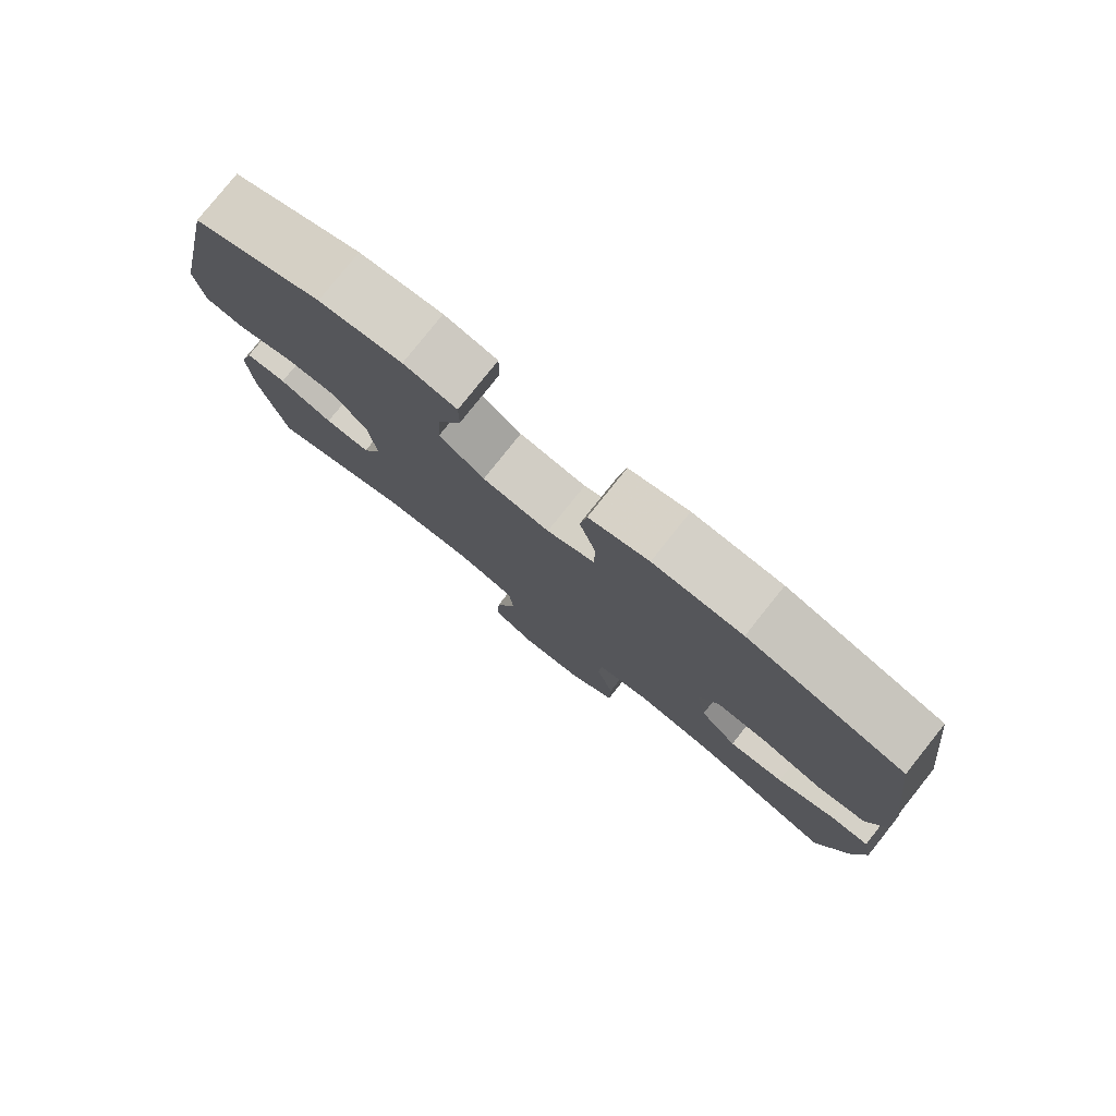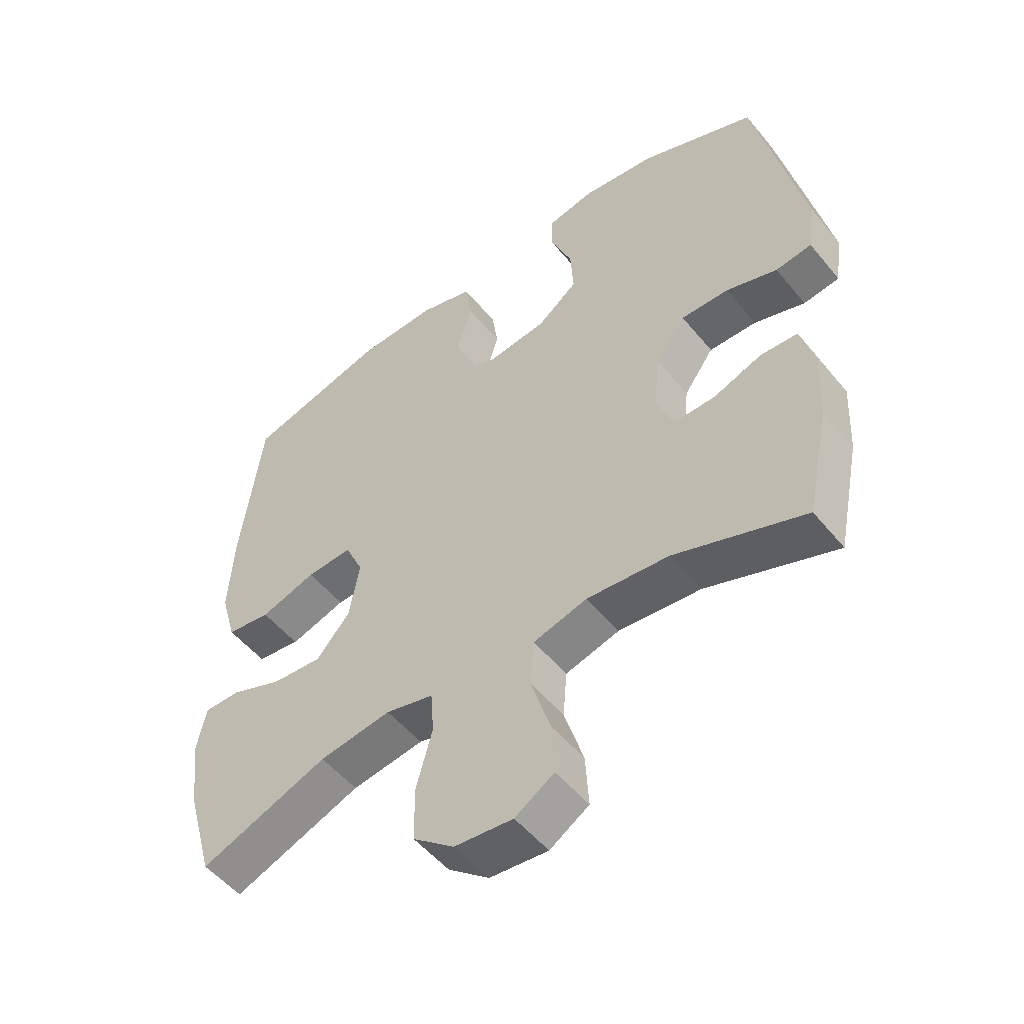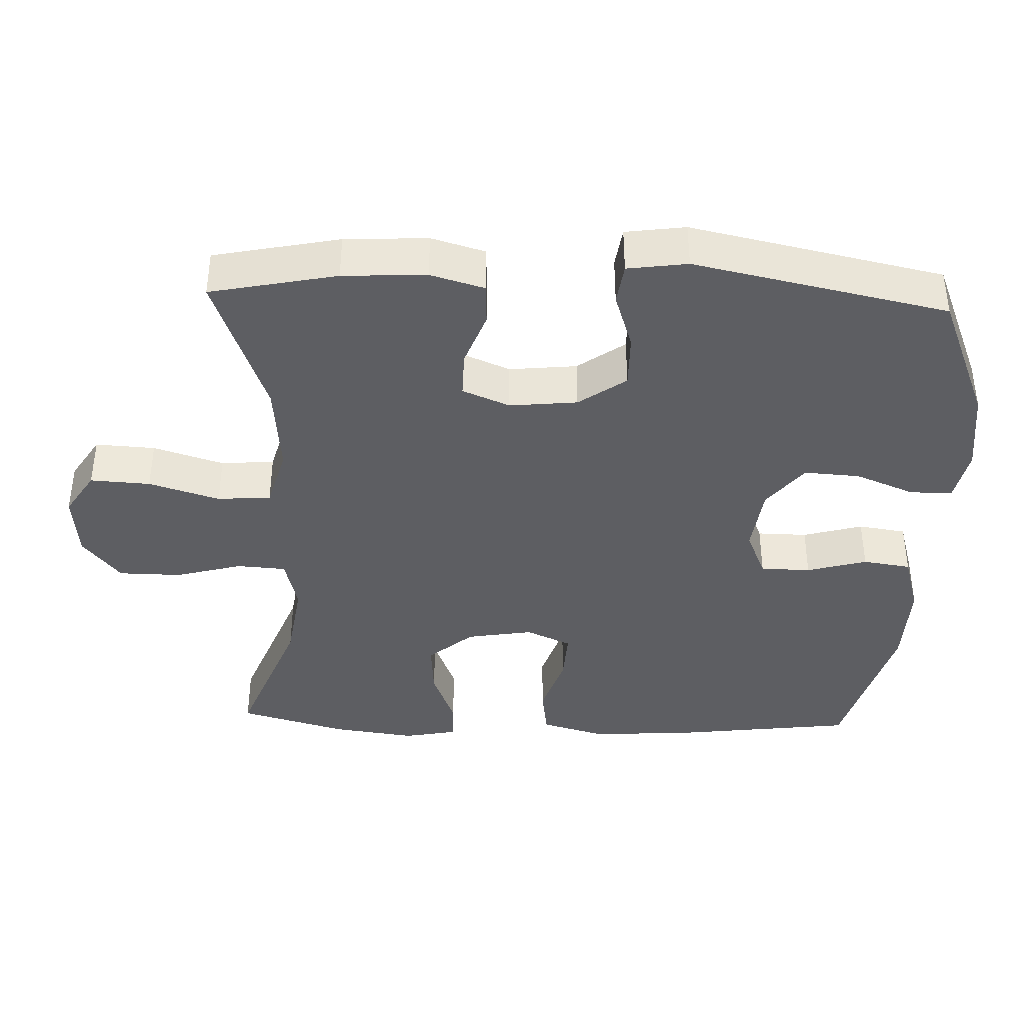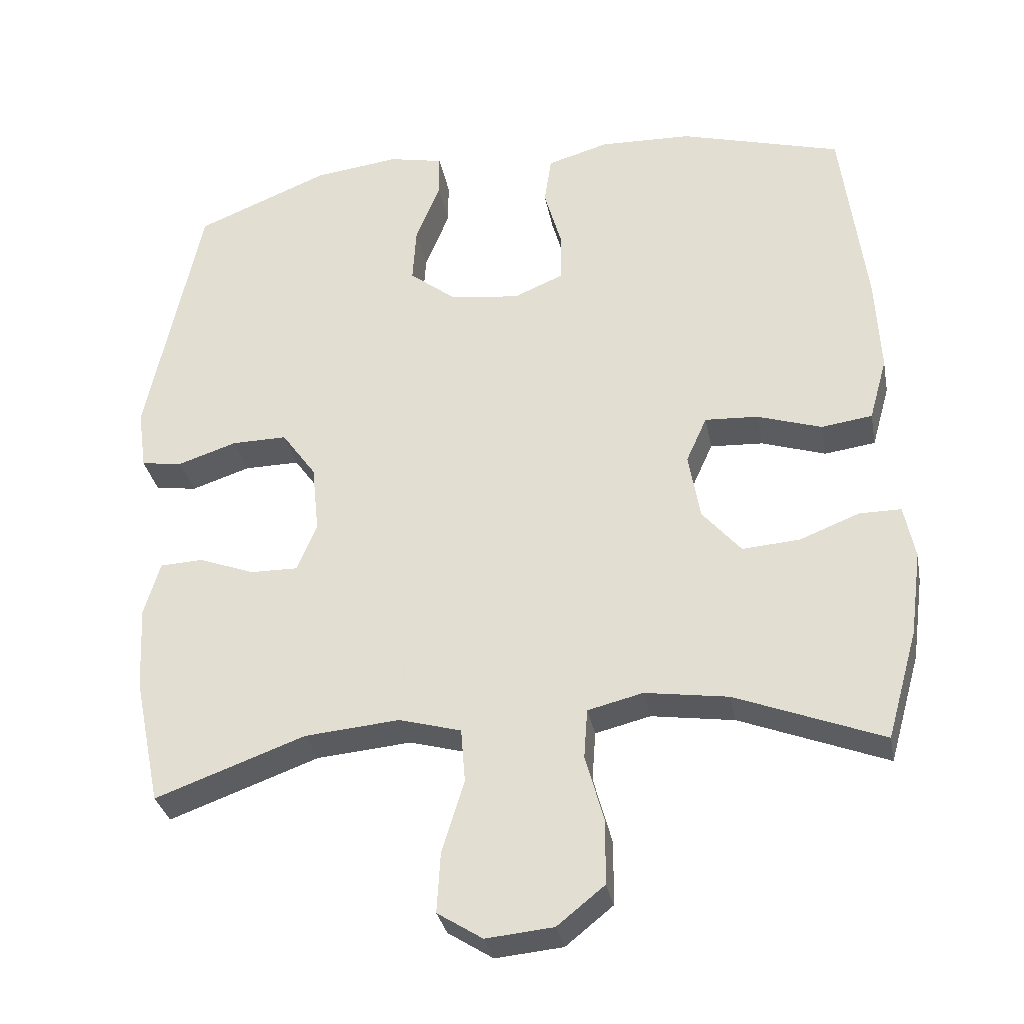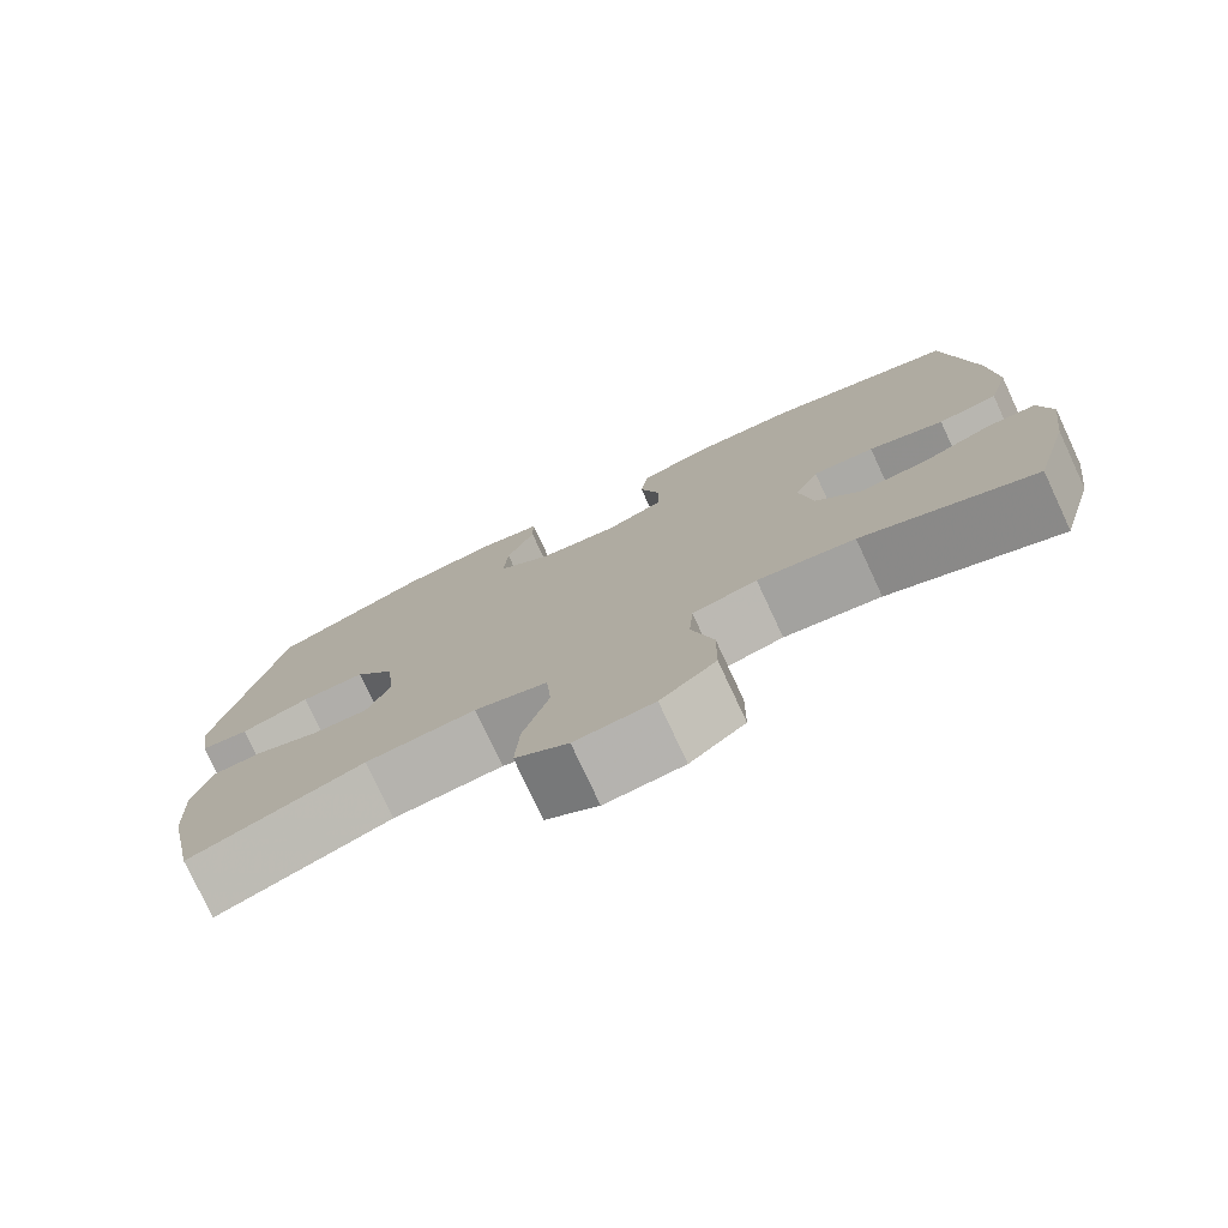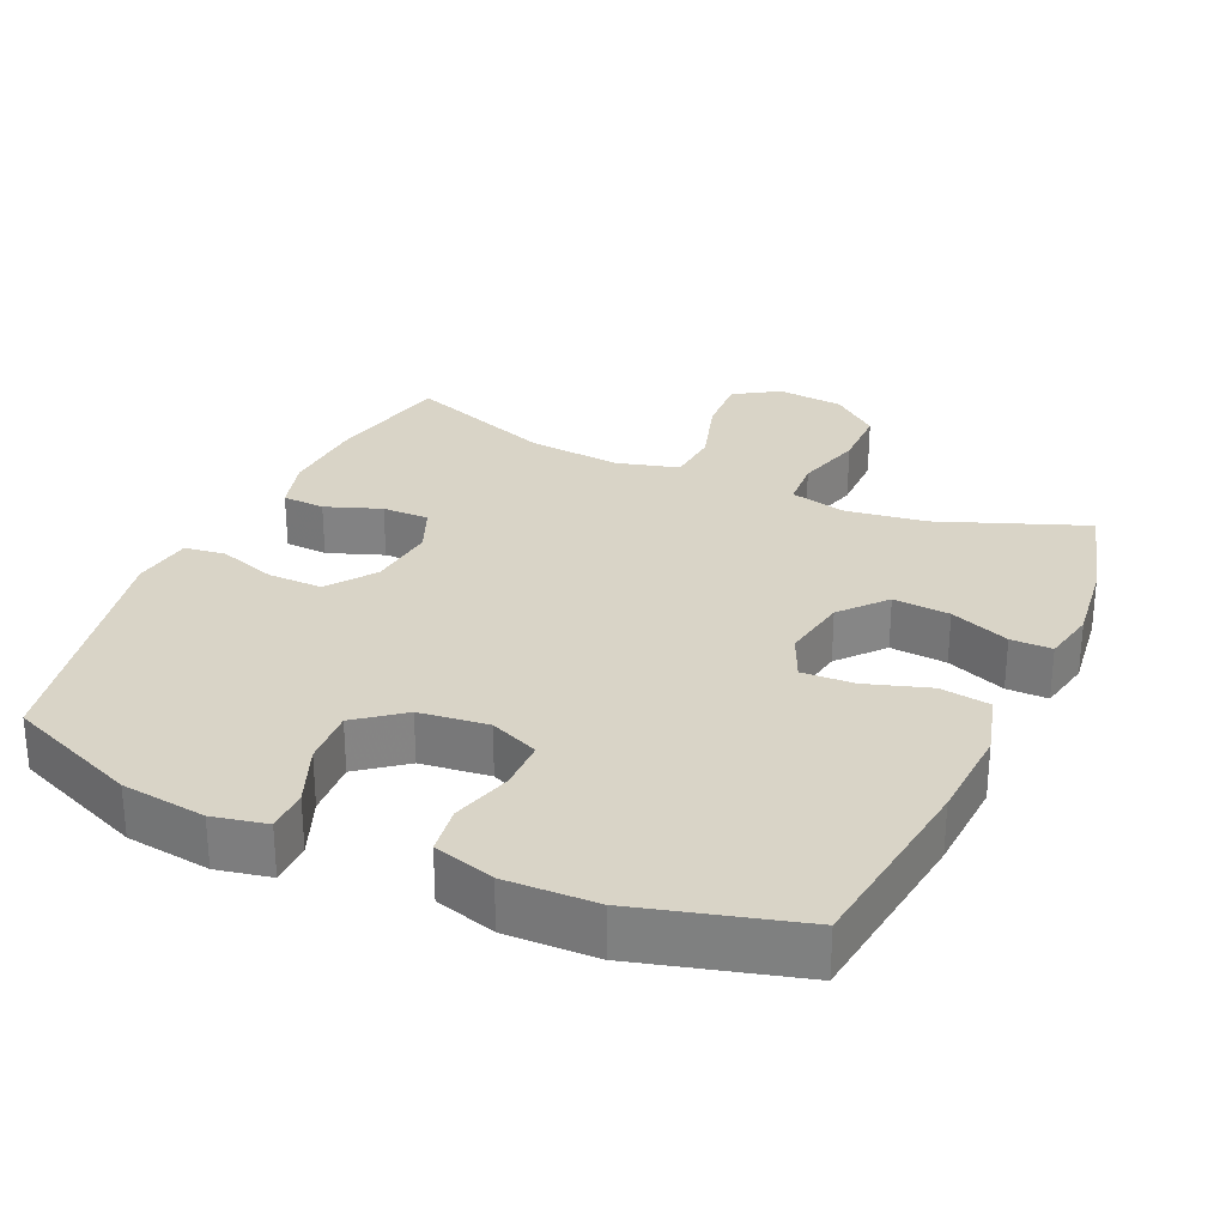
<metadata>
{"format":"obj","ext":"obj","renderer":"f3d","projection":"perspective","resolution":1024,"background":"white","views":[{"elev":79.4,"azim":38.6,"up":"+Z"},{"elev":-52.2,"azim":-141.9,"up":"+Z"},{"elev":-39.3,"azim":-92.1,"up":"+Y"},{"elev":-32.0,"azim":10.7,"up":"+Z"},{"elev":-77.5,"azim":25.0,"up":"+Z"},{"elev":28.6,"azim":24.5,"up":"+Y"}]}
</metadata>
<code>
v 0.5 0.07 -0.5
v 0.294 0.07 -0.42
v 0.178 0.07 -0.403
v 0.101 0.07 -0.422
v 0.096 0.07 -0.491
v 0.122 0.07 -0.586
v 0.121 0.07 -0.675
v 0.055 0.07 -0.728
v -0.039 0.07 -0.737
v -0.102 0.07 -0.697
v -0.097 0.07 -0.612
v -0.066 0.07 -0.512
v -0.072 0.07 -0.436
v -0.159 0.07 -0.412
v -0.291 0.07 -0.424
v -0.5 0.07 -0.5
v -0.537 0.07 -0.321
v -0.543 0.07 -0.203
v -0.521 0.07 -0.127
v -0.461 0.07 -0.124
v -0.383 0.07 -0.153
v -0.317 0.07 -0.154
v -0.289 0.07 -0.087
v -0.299 0.07 0.009
v -0.347 0.07 0.076
v -0.424 0.07 0.075
v -0.506 0.07 0.048
v -0.564 0.07 0.056
v -0.576 0.07 0.141
v -0.5 0.07 0.5
v -0.314 0.07 0.576
v -0.195 0.07 0.591
v -0.119 0.07 0.575
v -0.119 0.07 0.515
v -0.153 0.07 0.431
v -0.158 0.07 0.352
v -0.093 0.07 0.301
v 0.004 0.07 0.289
v 0.073 0.07 0.318
v 0.074 0.07 0.389
v 0.05 0.07 0.474
v 0.06 0.07 0.542
v 0.146 0.07 0.567
v 0.274 0.07 0.563
v 0.5 0.07 0.5
v 0.534 0.07 0.229
v 0.541 0.07 0.094
v 0.516 0.07 0.005
v 0.445 0.07 -0.005
v 0.355 0.07 0.024
v 0.281 0.07 0.028
v 0.252 0.07 -0.036
v 0.268 0.07 -0.13
v 0.322 0.07 -0.193
v 0.402 0.07 -0.187
v 0.486 0.07 -0.154
v 0.544 0.07 -0.154
v 0.559 0.07 -0.229
v 0.543 0.07 -0.348
v 0.5 0 -0.5
v 0.294 0 -0.42
v 0.178 0 -0.403
v 0.101 0 -0.422
v 0.096 0 -0.491
v 0.122 0 -0.586
v 0.121 0 -0.675
v 0.055 0 -0.728
v -0.039 0 -0.737
v -0.102 0 -0.697
v -0.097 0 -0.612
v -0.066 0 -0.512
v -0.072 0 -0.436
v -0.159 0 -0.412
v -0.291 0 -0.424
v -0.5 0 -0.5
v -0.537 0 -0.321
v -0.543 0 -0.203
v -0.521 0 -0.127
v -0.461 0 -0.124
v -0.383 0 -0.153
v -0.317 0 -0.154
v -0.289 0 -0.087
v -0.299 0 0.009
v -0.347 0 0.076
v -0.424 0 0.075
v -0.506 0 0.048
v -0.564 0 0.056
v -0.576 0 0.141
v -0.5 0 0.5
v -0.314 0 0.576
v -0.195 0 0.591
v -0.119 0 0.575
v -0.119 0 0.515
v -0.153 0 0.431
v -0.158 0 0.352
v -0.093 0 0.301
v 0.004 0 0.289
v 0.073 0 0.318
v 0.074 0 0.389
v 0.05 0 0.474
v 0.06 0 0.542
v 0.146 0 0.567
v 0.274 0 0.563
v 0.5 0 0.5
v 0.534 0 0.229
v 0.541 0 0.094
v 0.516 0 0.005
v 0.445 0 -0.005
v 0.355 0 0.024
v 0.281 0 0.028
v 0.252 0 -0.036
v 0.268 0 -0.13
v 0.322 0 -0.193
v 0.402 0 -0.187
v 0.486 0 -0.154
v 0.544 0 -0.154
v 0.559 0 -0.229
v 0.543 0 -0.348
f 59 1 2
f 58 59 2
f 57 58 2
f 56 57 2
f 55 56 2
f 54 55 2 3
f 53 54 3 4
f 52 53 4
f 48 49 50
f 47 48 50
f 46 47 50
f 45 46 50
f 44 45 50
f 43 44 50
f 42 43 50
f 41 42 50
f 40 41 50
f 39 40 50 51
f 38 39 51 52
f 33 34 35
f 32 33 35
f 31 32 35
f 30 31 35
f 29 30 35
f 28 29 35
f 27 28 35
f 26 27 35
f 25 26 35 36
f 24 25 36 37
f 19 20 21
f 18 19 21
f 17 18 21
f 16 17 21
f 15 16 21
f 14 15 21 22
f 13 14 22 23
f 10 11 12
f 9 10 12
f 8 9 12
f 7 8 12
f 6 7 12
f 5 6 12
f 4 5 12 13
f 37 38 52
f 24 37 52
f 23 24 52
f 13 23 52
f 4 13 52
f 61 60 118
f 61 118 117
f 61 117 116
f 61 116 115
f 61 115 114
f 62 61 114 113
f 63 62 113 112
f 63 112 111
f 109 108 107
f 109 107 106
f 109 106 105
f 109 105 104
f 109 104 103
f 109 103 102
f 109 102 101
f 109 101 100
f 109 100 99
f 110 109 99 98
f 111 110 98 97
f 94 93 92
f 94 92 91
f 94 91 90
f 94 90 89
f 94 89 88
f 94 88 87
f 94 87 86
f 94 86 85
f 95 94 85 84
f 96 95 84 83
f 80 79 78
f 80 78 77
f 80 77 76
f 80 76 75
f 80 75 74
f 81 80 74 73
f 82 81 73 72
f 71 70 69
f 71 69 68
f 71 68 67
f 71 67 66
f 71 66 65
f 71 65 64
f 72 71 64 63
f 111 97 96
f 111 96 83
f 111 83 82
f 111 82 72
f 111 72 63
f 1 60 61 2
f 2 61 62 3
f 3 62 63 4
f 4 63 64 5
f 5 64 65 6
f 6 65 66 7
f 7 66 67 8
f 8 67 68 9
f 9 68 69 10
f 10 69 70 11
f 11 70 71 12
f 12 71 72 13
f 13 72 73 14
f 14 73 74 15
f 15 74 75 16
f 16 75 76 17
f 17 76 77 18
f 18 77 78 19
f 19 78 79 20
f 20 79 80 21
f 21 80 81 22
f 22 81 82 23
f 23 82 83 24
f 24 83 84 25
f 25 84 85 26
f 26 85 86 27
f 27 86 87 28
f 28 87 88 29
f 29 88 89 30
f 30 89 90 31
f 31 90 91 32
f 32 91 92 33
f 33 92 93 34
f 34 93 94 35
f 35 94 95 36
f 36 95 96 37
f 37 96 97 38
f 38 97 98 39
f 39 98 99 40
f 40 99 100 41
f 41 100 101 42
f 42 101 102 43
f 43 102 103 44
f 44 103 104 45
f 45 104 105 46
f 46 105 106 47
f 47 106 107 48
f 48 107 108 49
f 49 108 109 50
f 50 109 110 51
f 51 110 111 52
f 52 111 112 53
f 53 112 113 54
f 54 113 114 55
f 55 114 115 56
f 56 115 116 57
f 57 116 117 58
f 58 117 118 59
f 59 118 60 1

</code>
